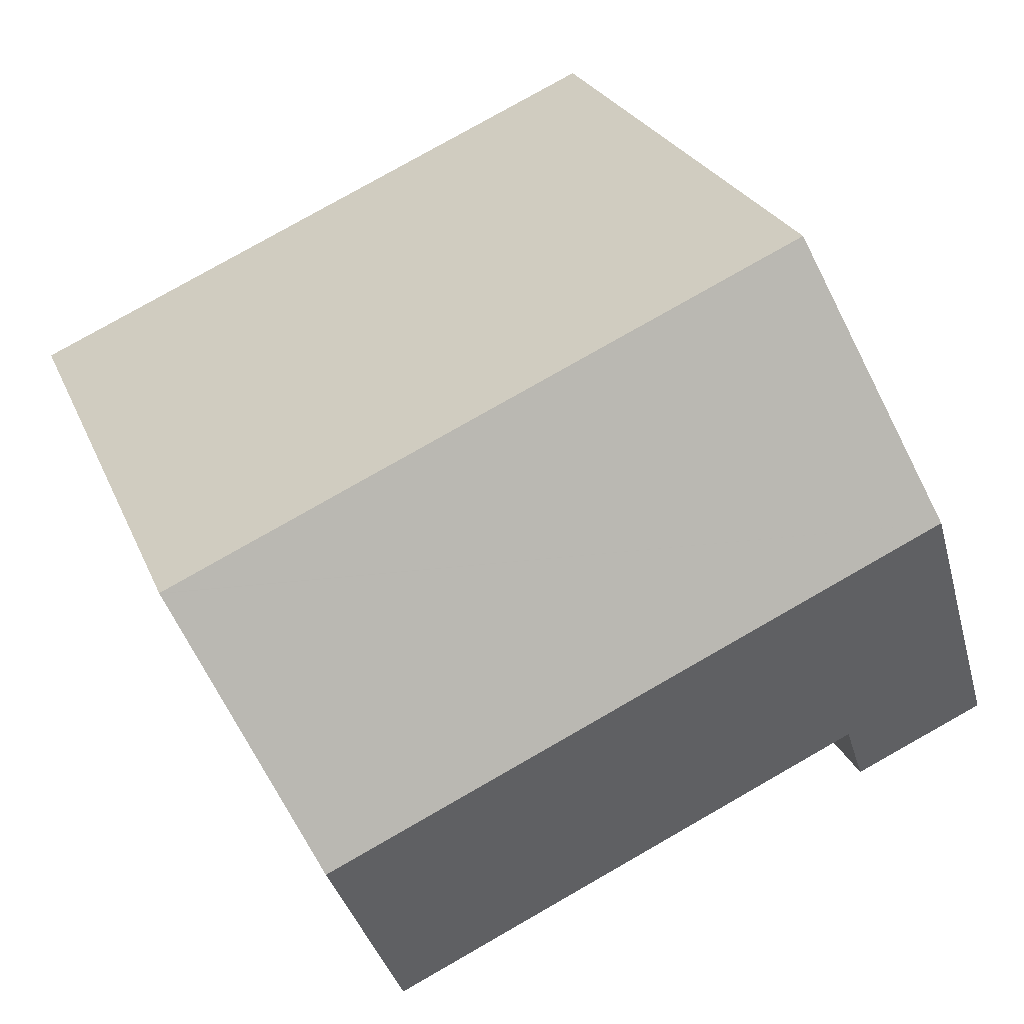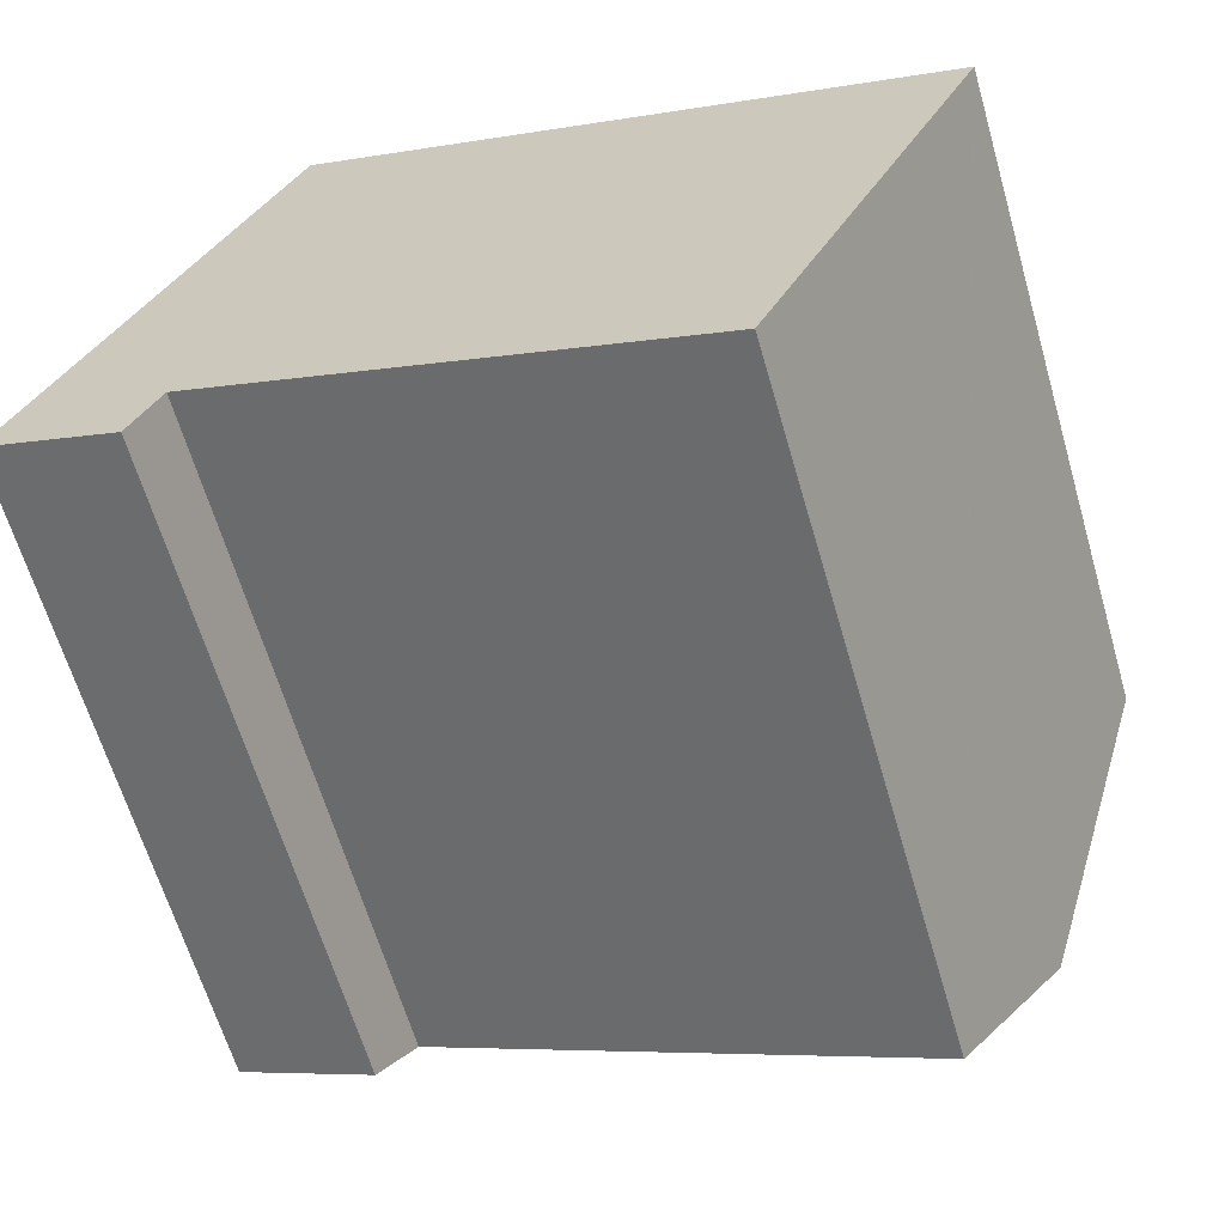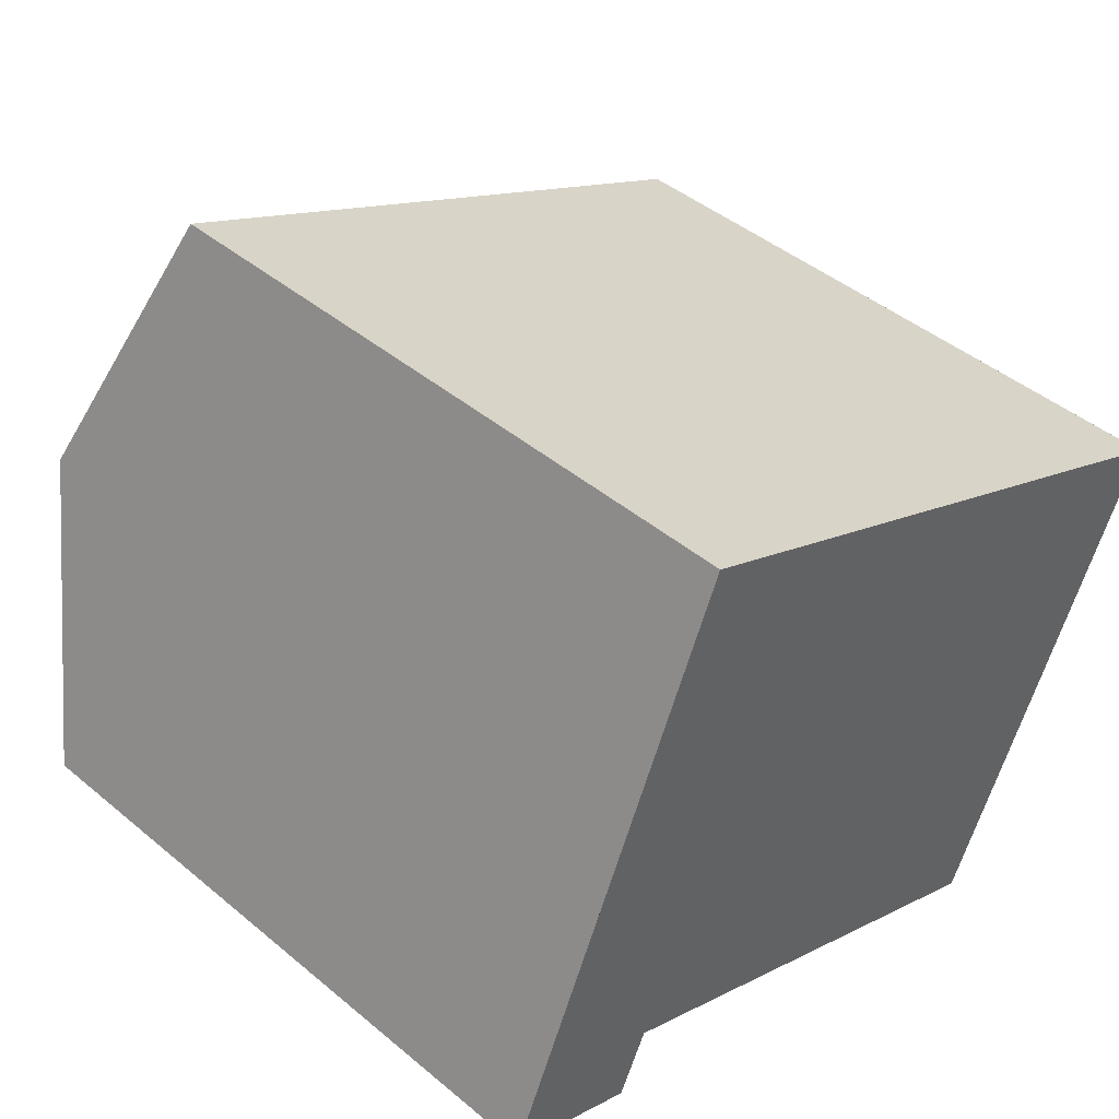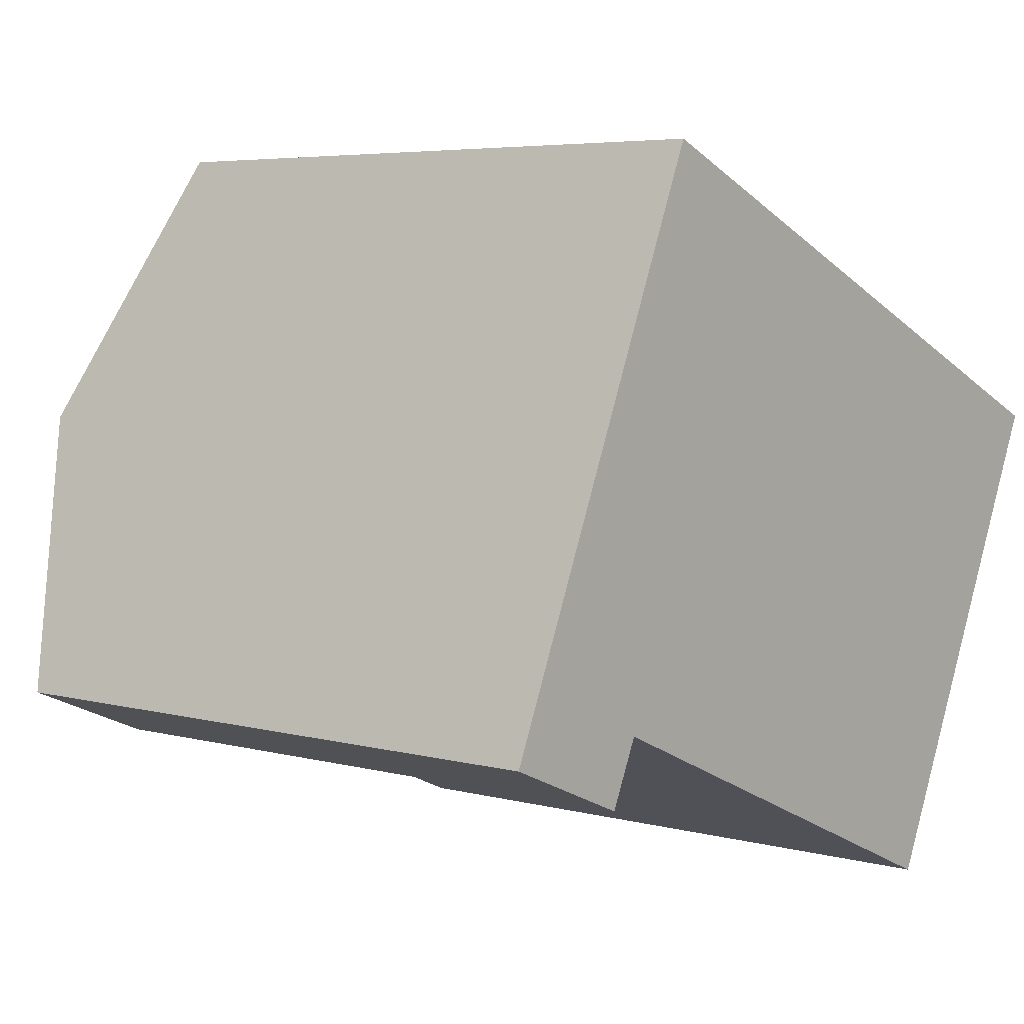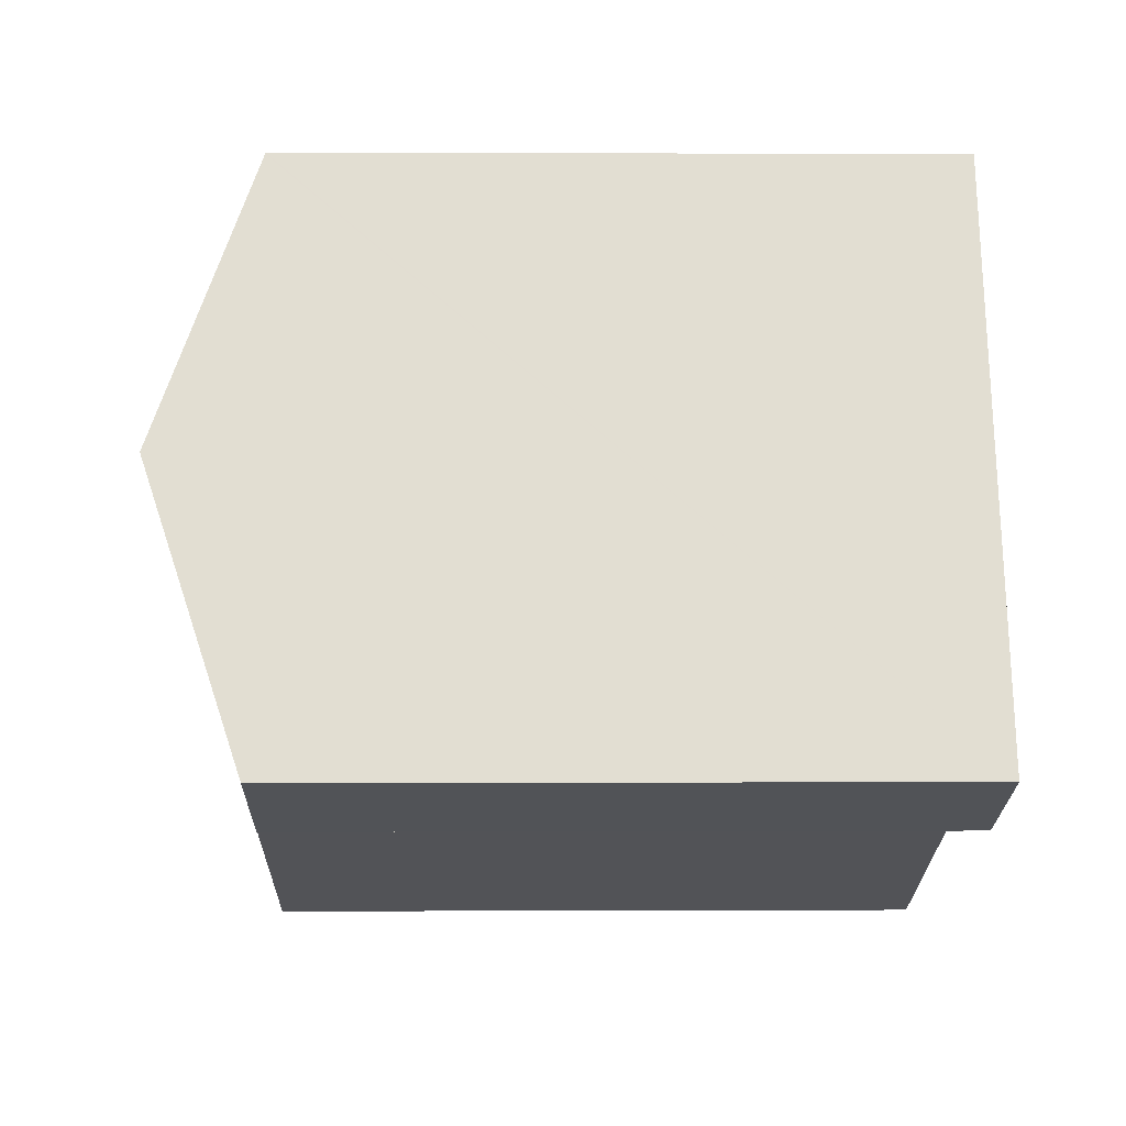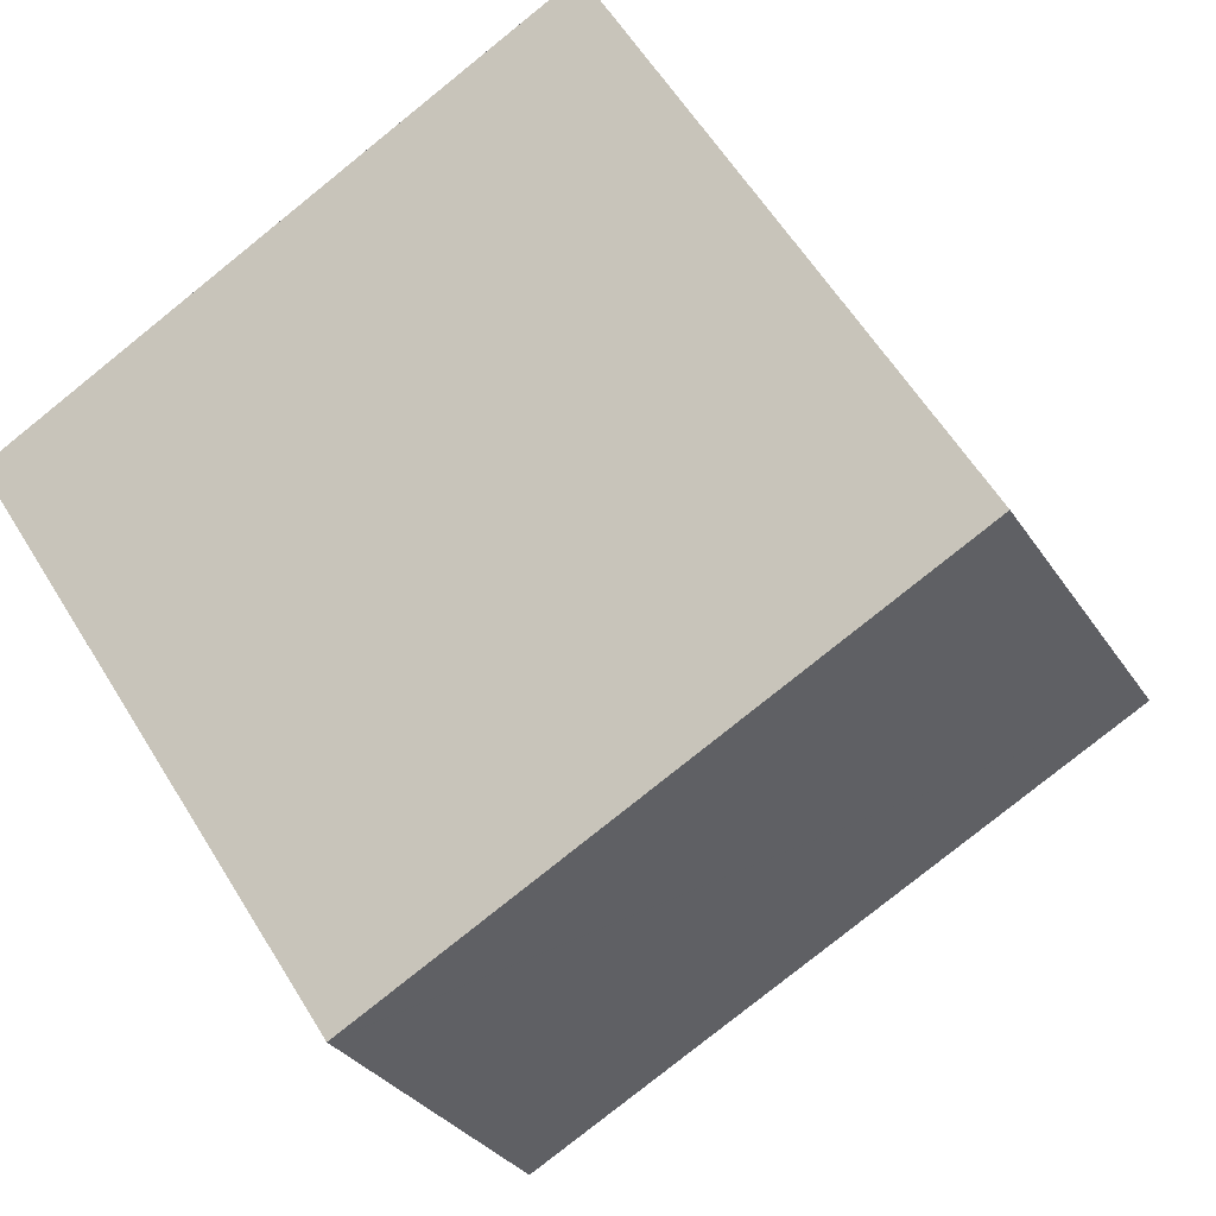
<metadata>
{"format":"obj","ext":"obj","renderer":"f3d","projection":"perspective","resolution":1024,"background":"white","views":[{"elev":24.6,"azim":161.5,"up":"+Z"},{"elev":-63.7,"azim":16.2,"up":"+Z"},{"elev":44.0,"azim":-45.7,"up":"+Z"},{"elev":5.2,"azim":-50.0,"up":"+Z"},{"elev":1.3,"azim":-90.9,"up":"+Z"},{"elev":60.2,"azim":148.4,"up":"+Z"}]}
</metadata>
<code>
v  18.88 14.02 5.899
v  5.085 14.03 11.92
v  5.096 14.02 11.94
v  2.554 16.16 5.986
v  18.87 14.03 5.882
v  16.18 16.16 0.007
v  14.14 14.54 -4.471
v  13.75 14.53 -4.304
v  3.564 14.53 0.157
v  2.932 14.02 -1.242
v  0 14.01 8.579e-16
v  2.932 7.605e-17 -1.242
v  0 0 0
v  14.14 2.738e-16 -4.471
v  3.564 -9.613e-18 0.157
v  13.75 2.635e-16 -4.304
v  5.085 -7.298e-16 11.92
v  5.096 -7.314e-16 11.94
v  2.554 -3.665e-16 5.986
v  18.88 -3.612e-16 5.899
v  18.87 -3.602e-16 5.882
v  16.18 -4.286e-19 0.007
g defaultobject
f 1 2 3
f 2 1 4
f 4 1 5
f 4 5 6
f 6 7 4
f 8 4 7
f 9 4 8
f 10 4 9
f 11 4 10
f 12 11 10
f 11 12 13
f 14 8 7
f 8 14 9
f 9 14 15
f 15 14 16
f 13 4 11
f 4 13 2
f 2 13 3
f 3 13 17
f 3 17 18
f 17 13 19
f 18 1 3
f 1 18 20
f 20 5 1
f 5 20 6
f 6 20 7
f 7 20 21
f 7 21 14
f 14 21 22
f 15 10 9
f 10 15 12
f 18 21 20
f 21 18 22
f 22 18 14
f 14 18 16
f 16 18 15
f 15 18 17
f 15 17 19
f 15 19 12
f 12 19 13

</code>
